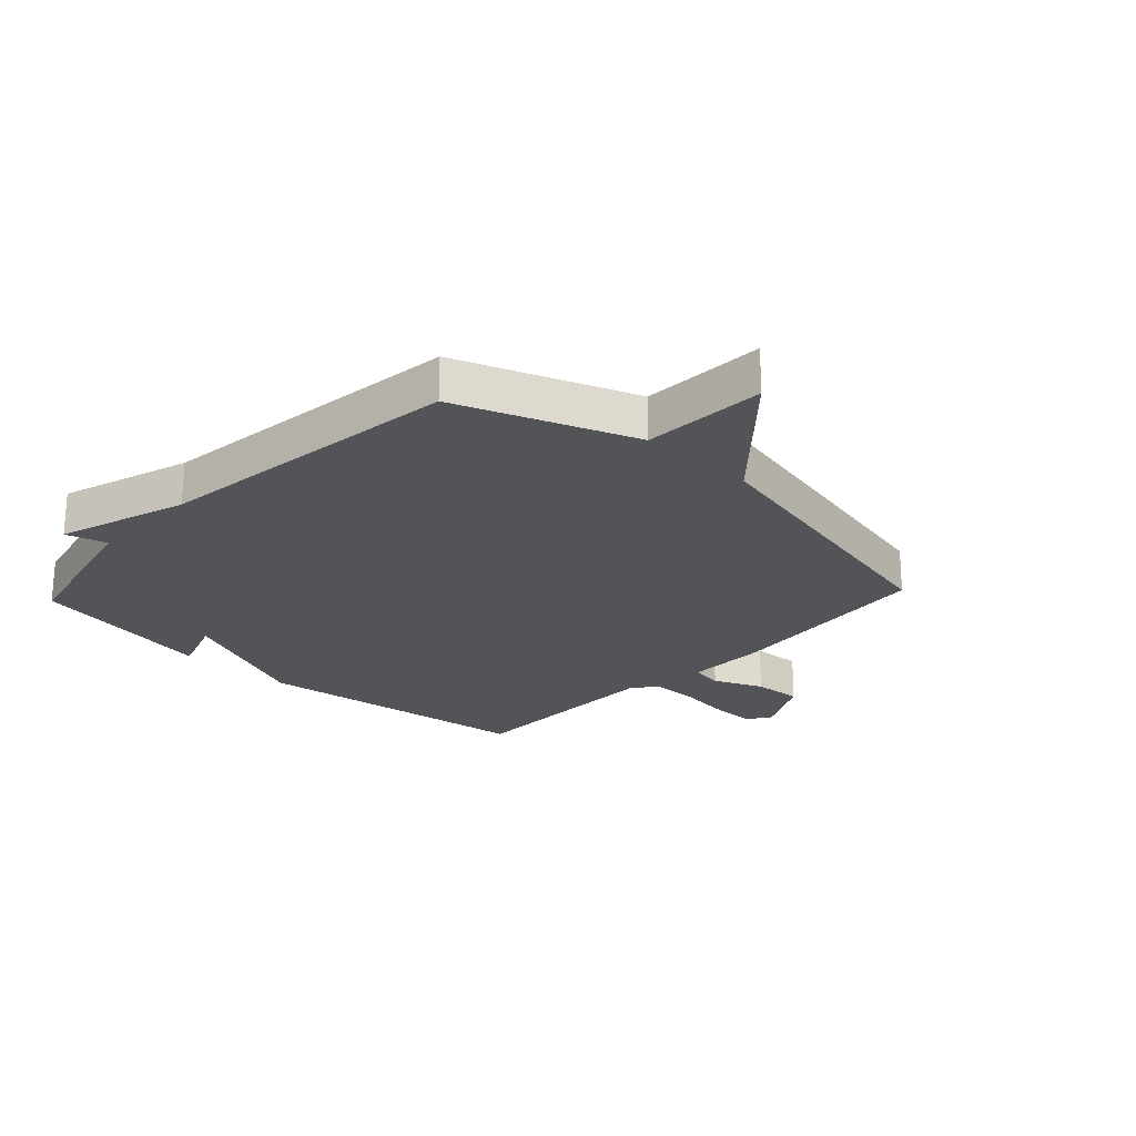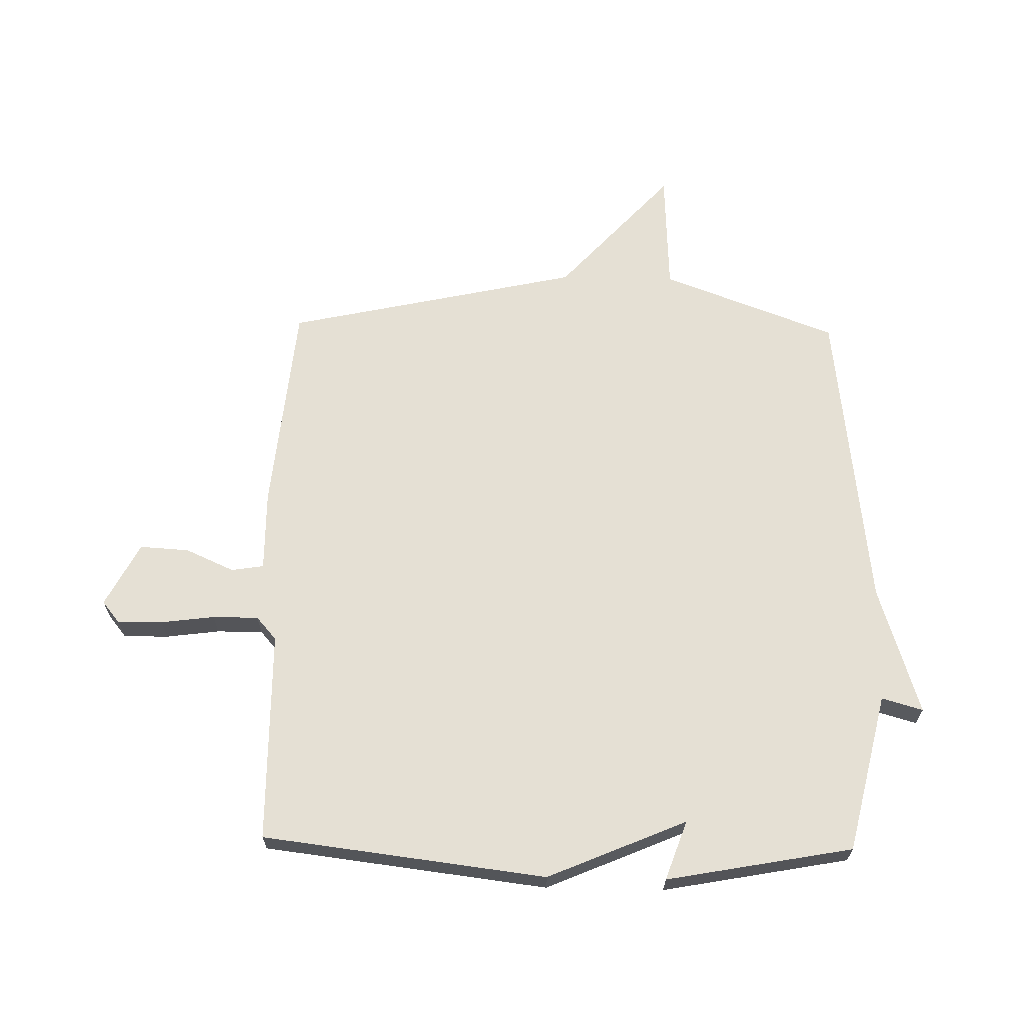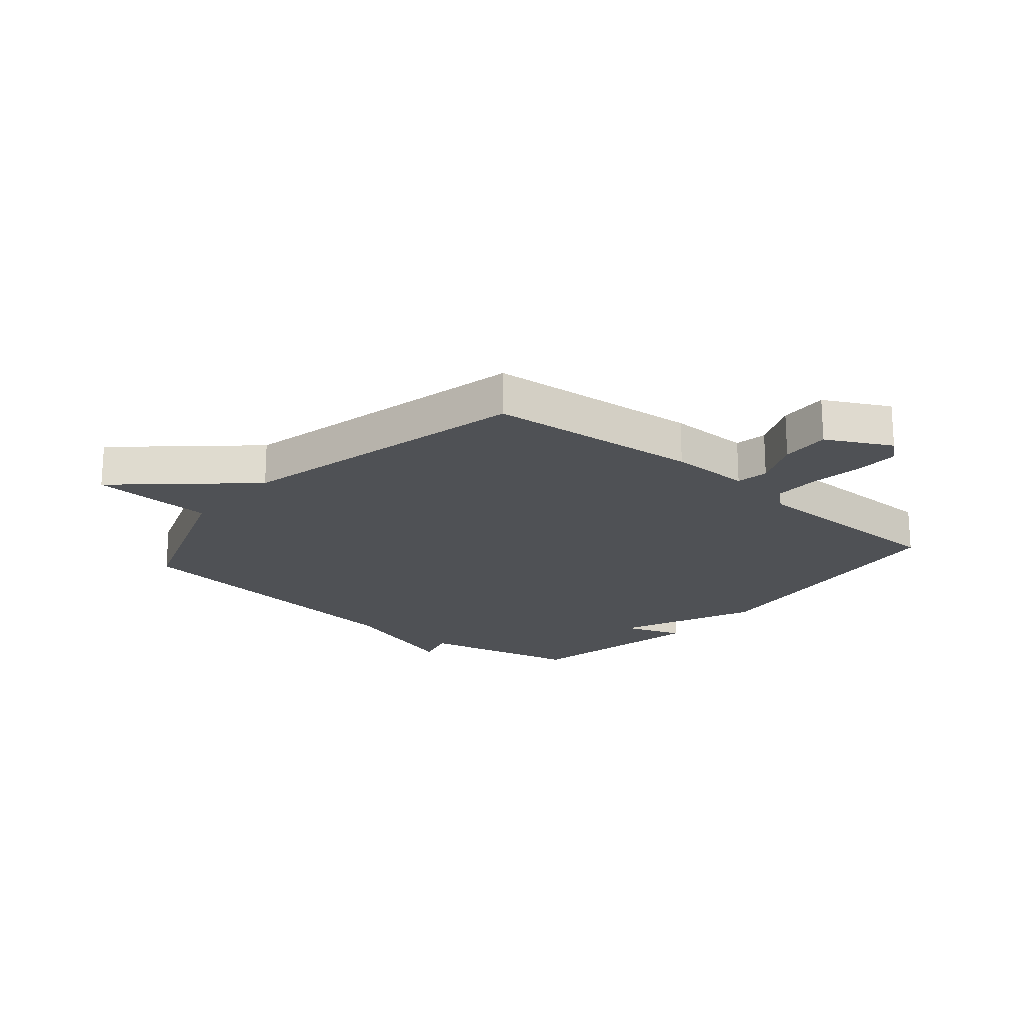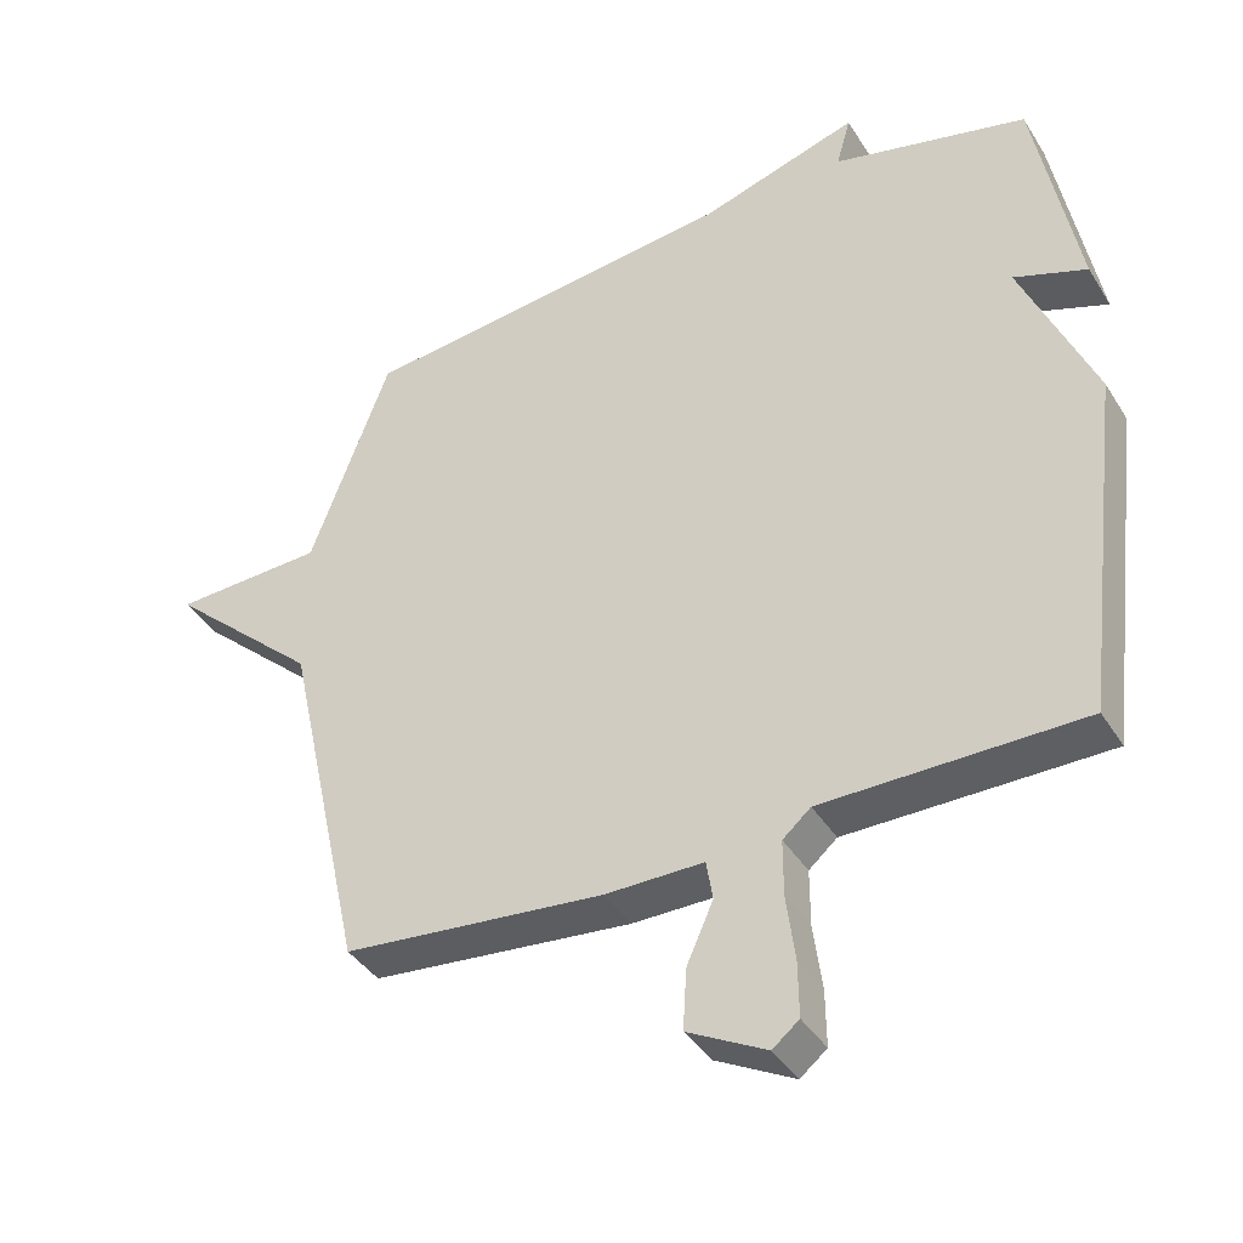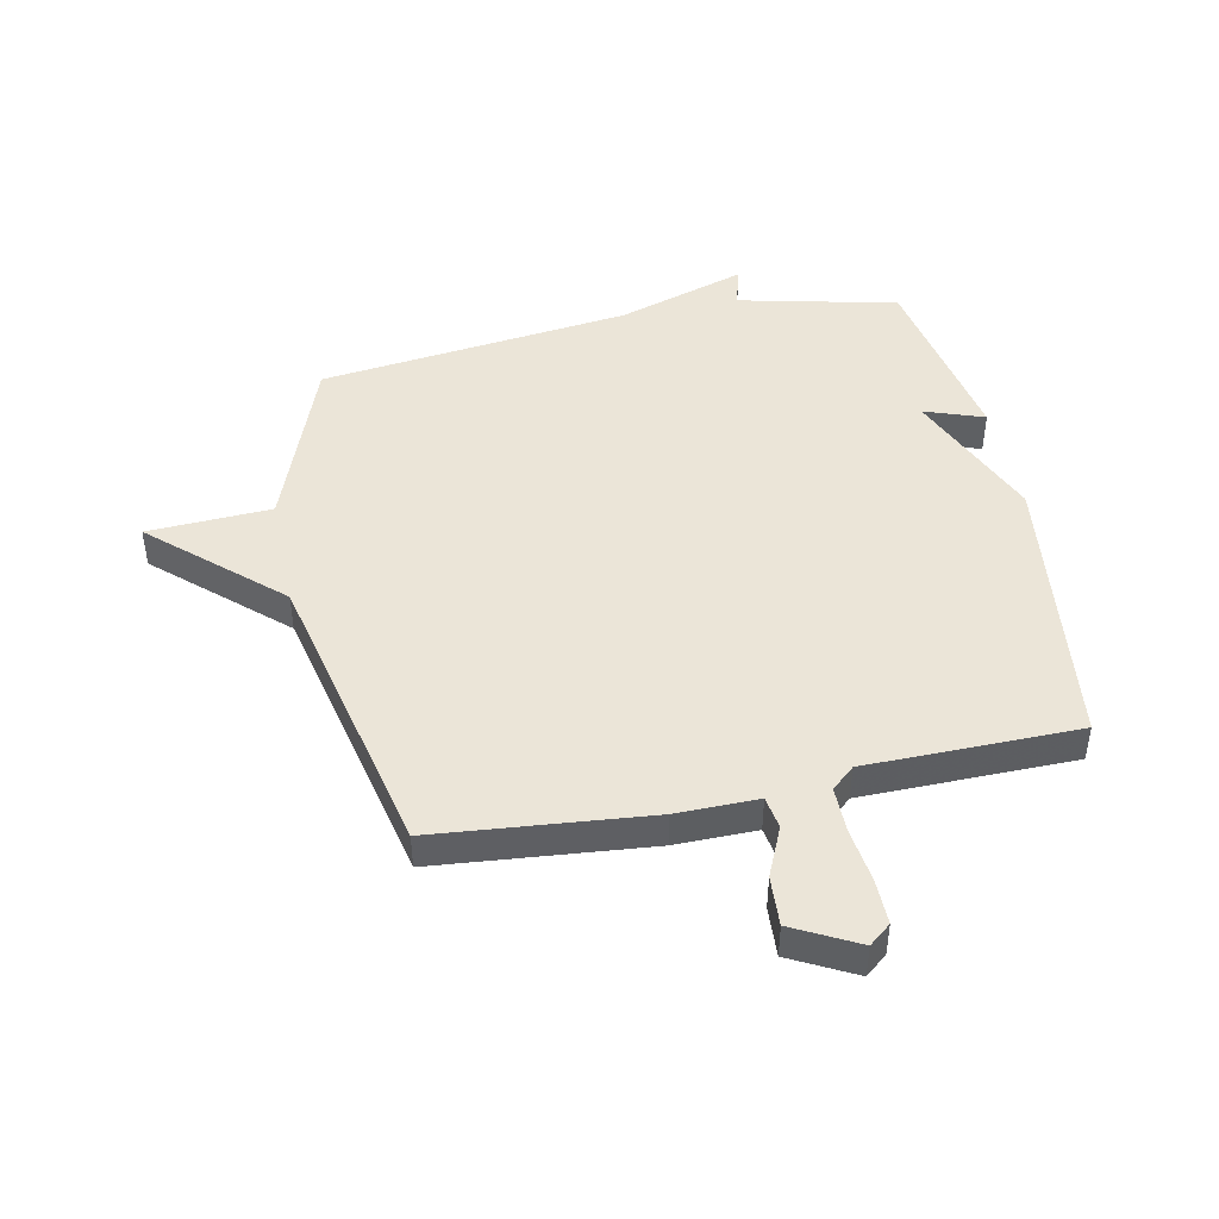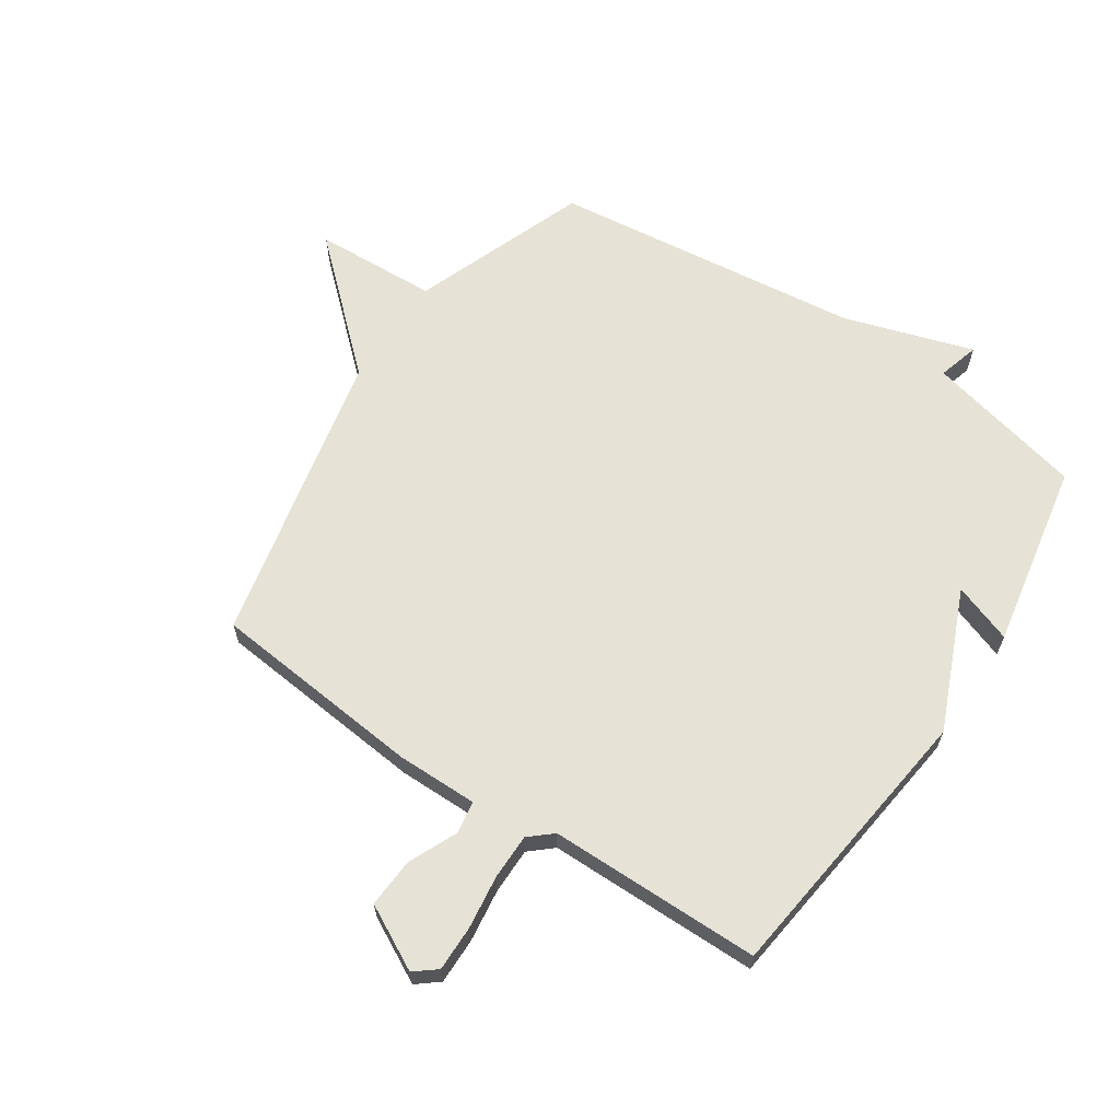
<metadata>
{"format":"obj","ext":"obj","renderer":"f3d","projection":"perspective","resolution":1024,"background":"white","views":[{"elev":-23.0,"azim":46.9,"up":"+Y"},{"elev":65.4,"azim":-88.8,"up":"+Y"},{"elev":-20.0,"azim":139.5,"up":"+Y"},{"elev":-39.6,"azim":-151.1,"up":"+Z"},{"elev":45.7,"azim":168.3,"up":"+Y"},{"elev":64.0,"azim":-146.2,"up":"+Y"}]}
</metadata>
<code>
v 0.5 0.07 0.5
v 0.611 0.07 0.202
v 0.821 0.07 0.192
v 0.611 0.07 0.002
v 0.5 0.07 -0.5
v 0.137 0.07 -0.535
v -0.001 0.07 -0.534
v -0.01 0.07 -0.589
v 0.027 0.07 -0.672
v 0.032 0.07 -0.756
v -0.077 0.07 -0.813
v -0.114 0.07 -0.783
v -0.113 0.07 -0.706
v -0.101 0.07 -0.615
v -0.101 0.07 -0.537
v -0.14 0.07 -0.503
v -0.5 0.07 -0.5
v -0.559 0.07 -0.017
v -0.458 0.07 0.219
v -0.559 0.07 0.183
v -0.5 0.07 0.5
v -0.229 0.07 0.563
v -0.249 0.07 0.633
v -0.029 0.07 0.563
v 0.5 0 0.5
v 0.611 0 0.202
v 0.821 0 0.192
v 0.611 0 0.002
v 0.5 0 -0.5
v 0.137 0 -0.535
v -0.001 0 -0.534
v -0.01 0 -0.589
v 0.027 0 -0.672
v 0.032 0 -0.756
v -0.077 0 -0.813
v -0.114 0 -0.783
v -0.113 0 -0.706
v -0.101 0 -0.615
v -0.101 0 -0.537
v -0.14 0 -0.503
v -0.5 0 -0.5
v -0.559 0 -0.017
v -0.458 0 0.219
v -0.559 0 0.183
v -0.5 0 0.5
v -0.229 0 0.563
v -0.249 0 0.633
v -0.029 0 0.563
f 22 23 24
f 21 22 24
f 20 21 24
f 19 20 24
f 24 1 2
f 19 24 2
f 18 19 2
f 17 18 2
f 16 17 2
f 2 3 4
f 16 2 4
f 15 16 4
f 14 15 4
f 12 13 14
f 11 12 14
f 10 11 14
f 9 10 14
f 8 9 14
f 7 8 14
f 7 14 4
f 4 5 6 7
f 48 47 46
f 48 46 45
f 48 45 44
f 48 44 43
f 26 25 48
f 26 48 43
f 26 43 42
f 26 42 41
f 26 41 40
f 28 27 26
f 28 26 40
f 28 40 39
f 28 39 38
f 38 37 36
f 38 36 35
f 38 35 34
f 38 34 33
f 38 33 32
f 38 32 31
f 28 38 31
f 31 30 29 28
f 1 25 26 2
f 2 26 27 3
f 3 27 28 4
f 4 28 29 5
f 5 29 30 6
f 6 30 31 7
f 7 31 32 8
f 8 32 33 9
f 9 33 34 10
f 10 34 35 11
f 11 35 36 12
f 12 36 37 13
f 13 37 38 14
f 14 38 39 15
f 15 39 40 16
f 16 40 41 17
f 17 41 42 18
f 18 42 43 19
f 19 43 44 20
f 20 44 45 21
f 21 45 46 22
f 22 46 47 23
f 23 47 48 24
f 24 48 25 1

</code>
